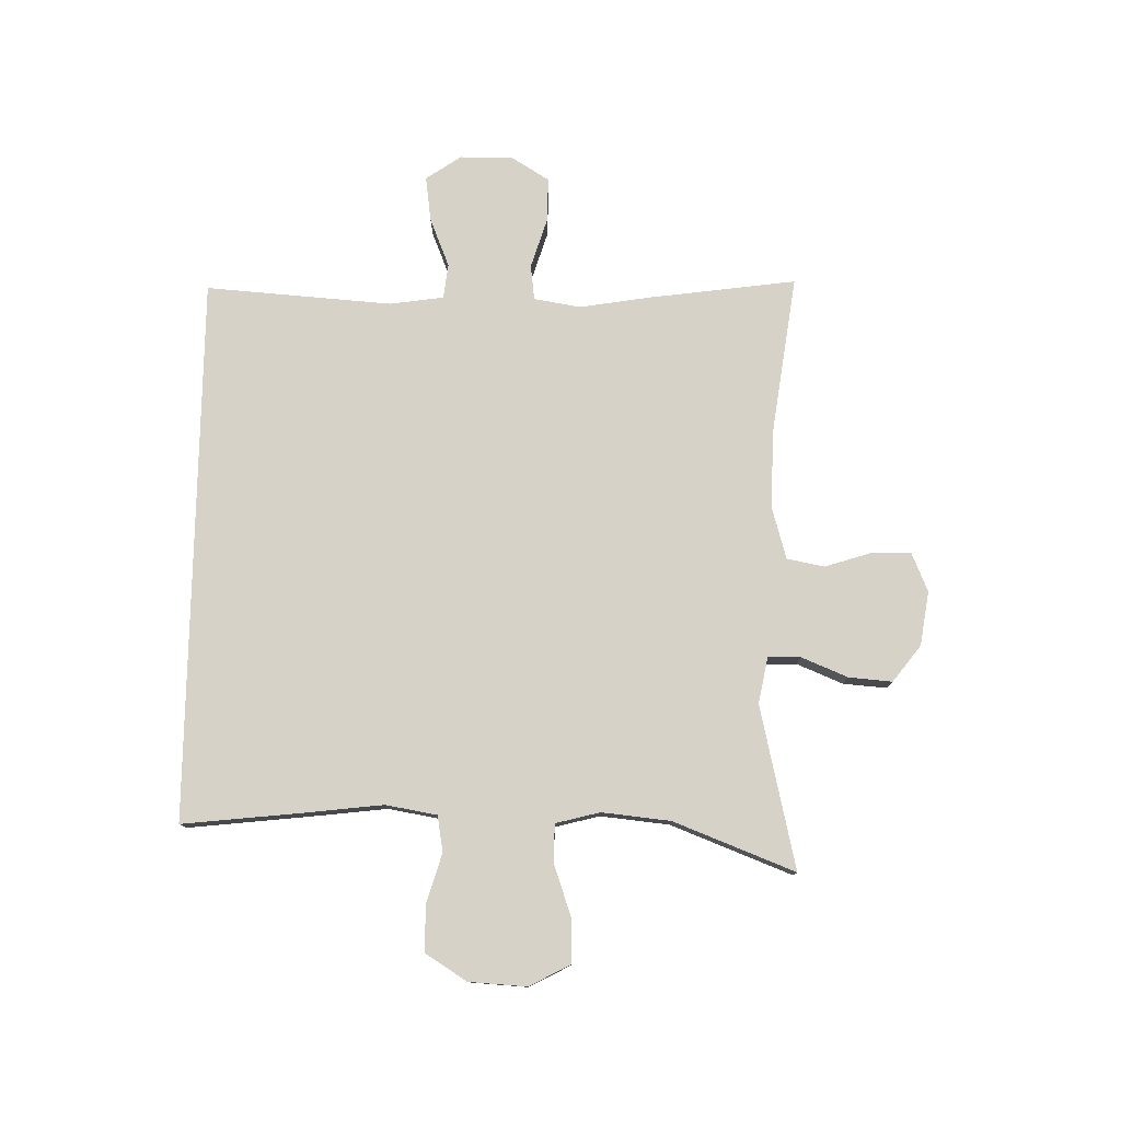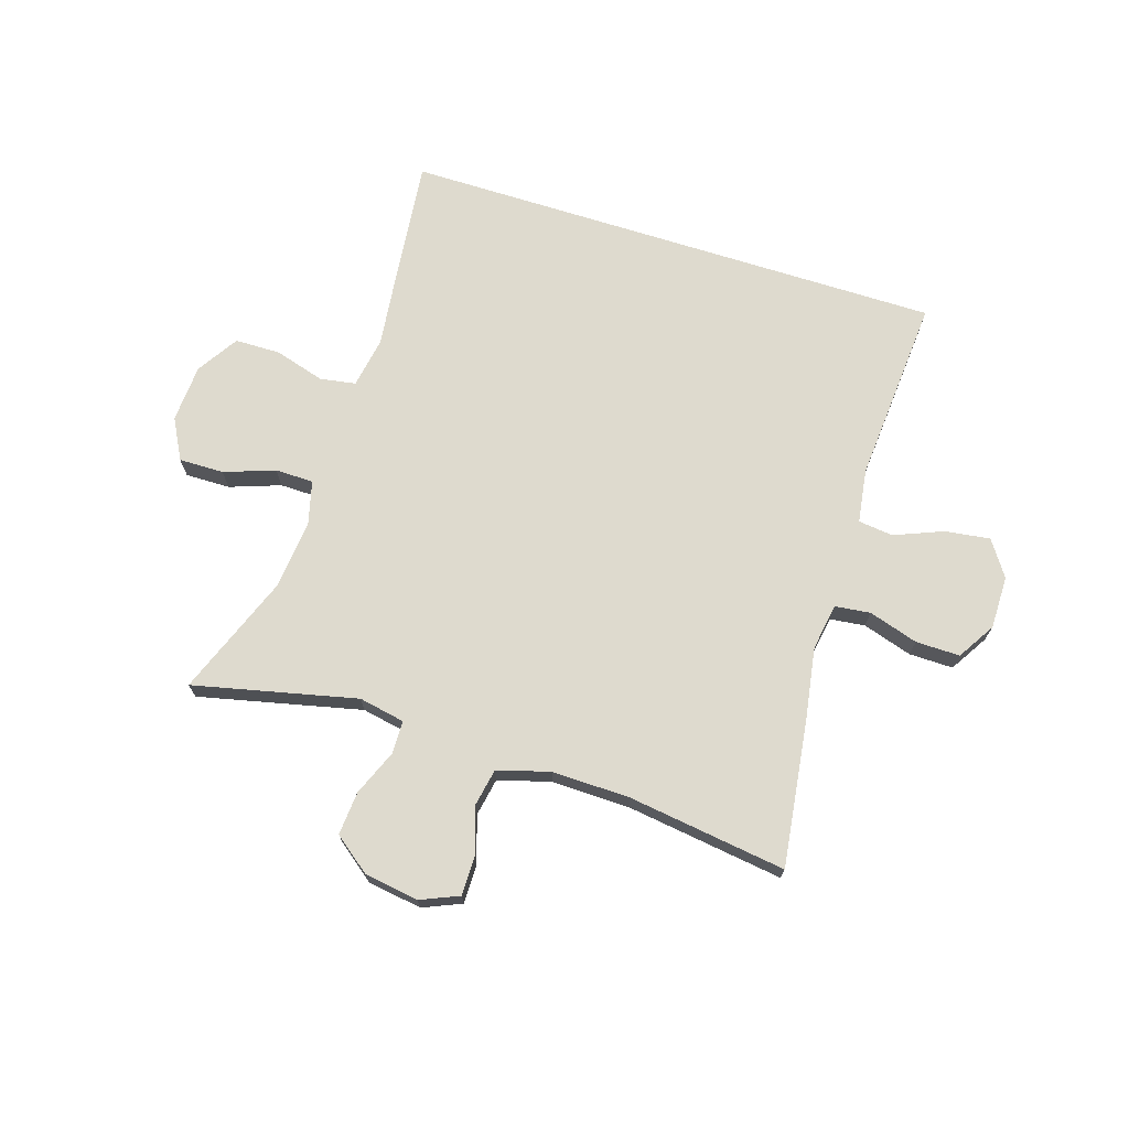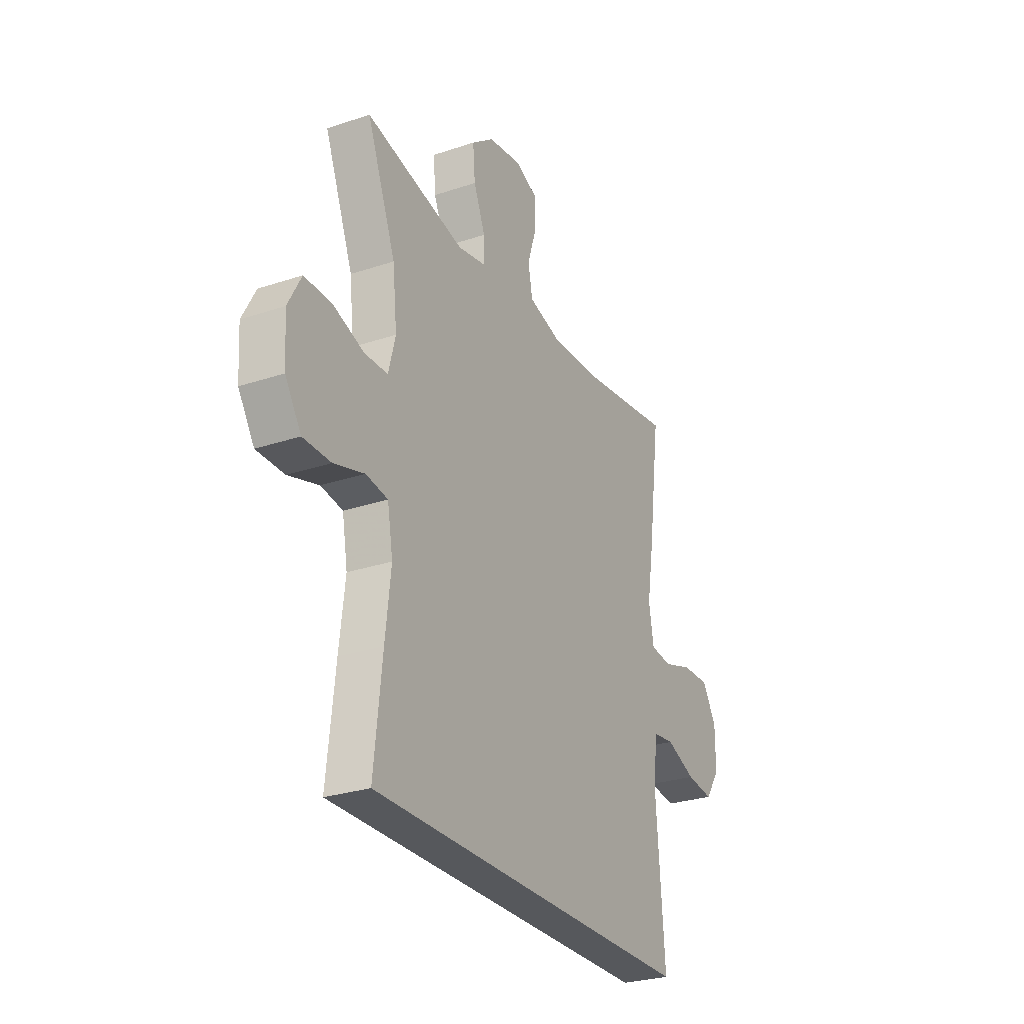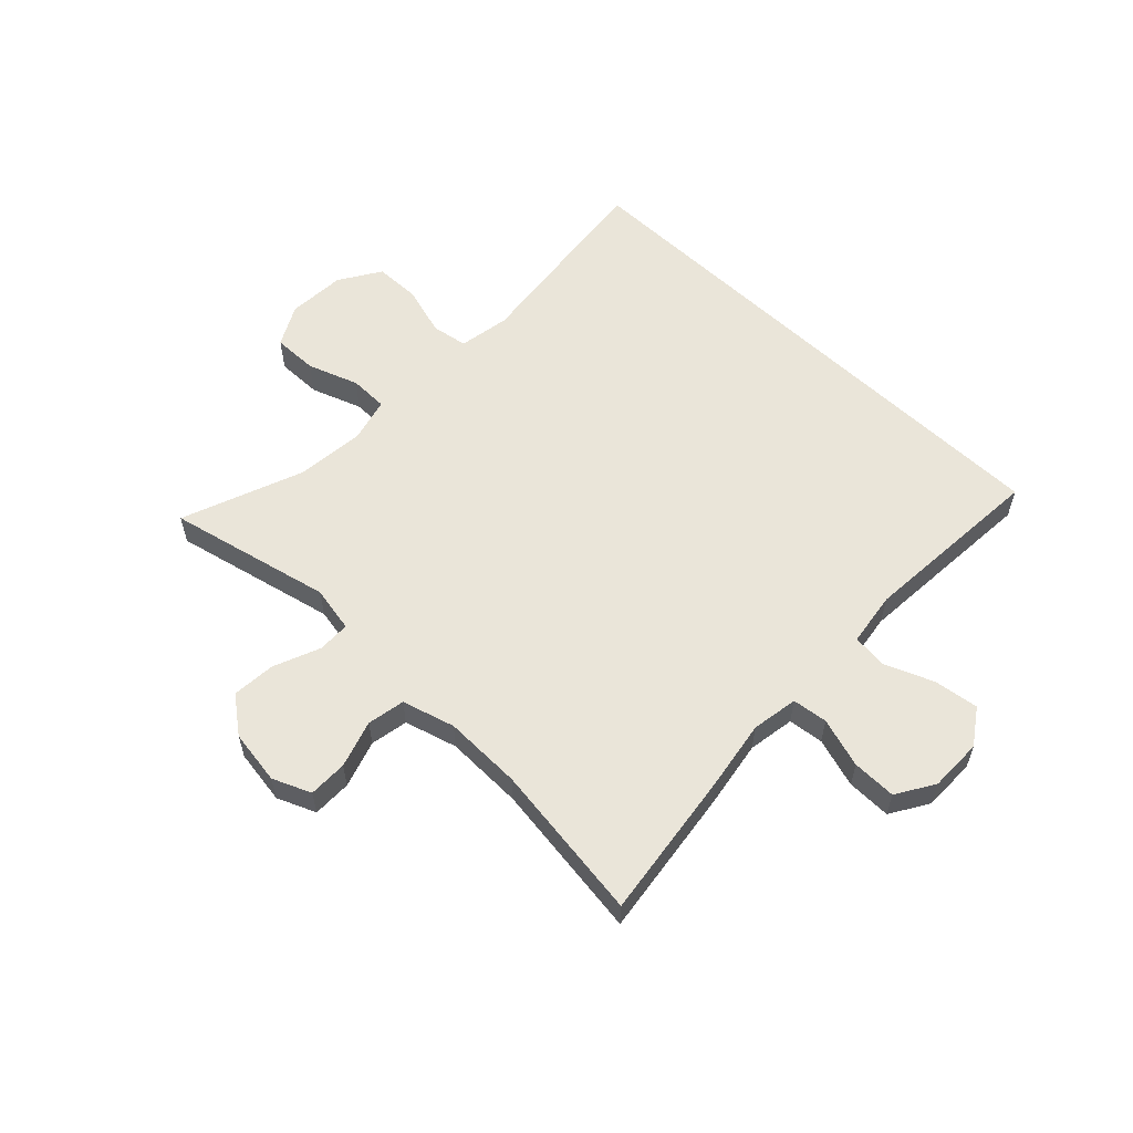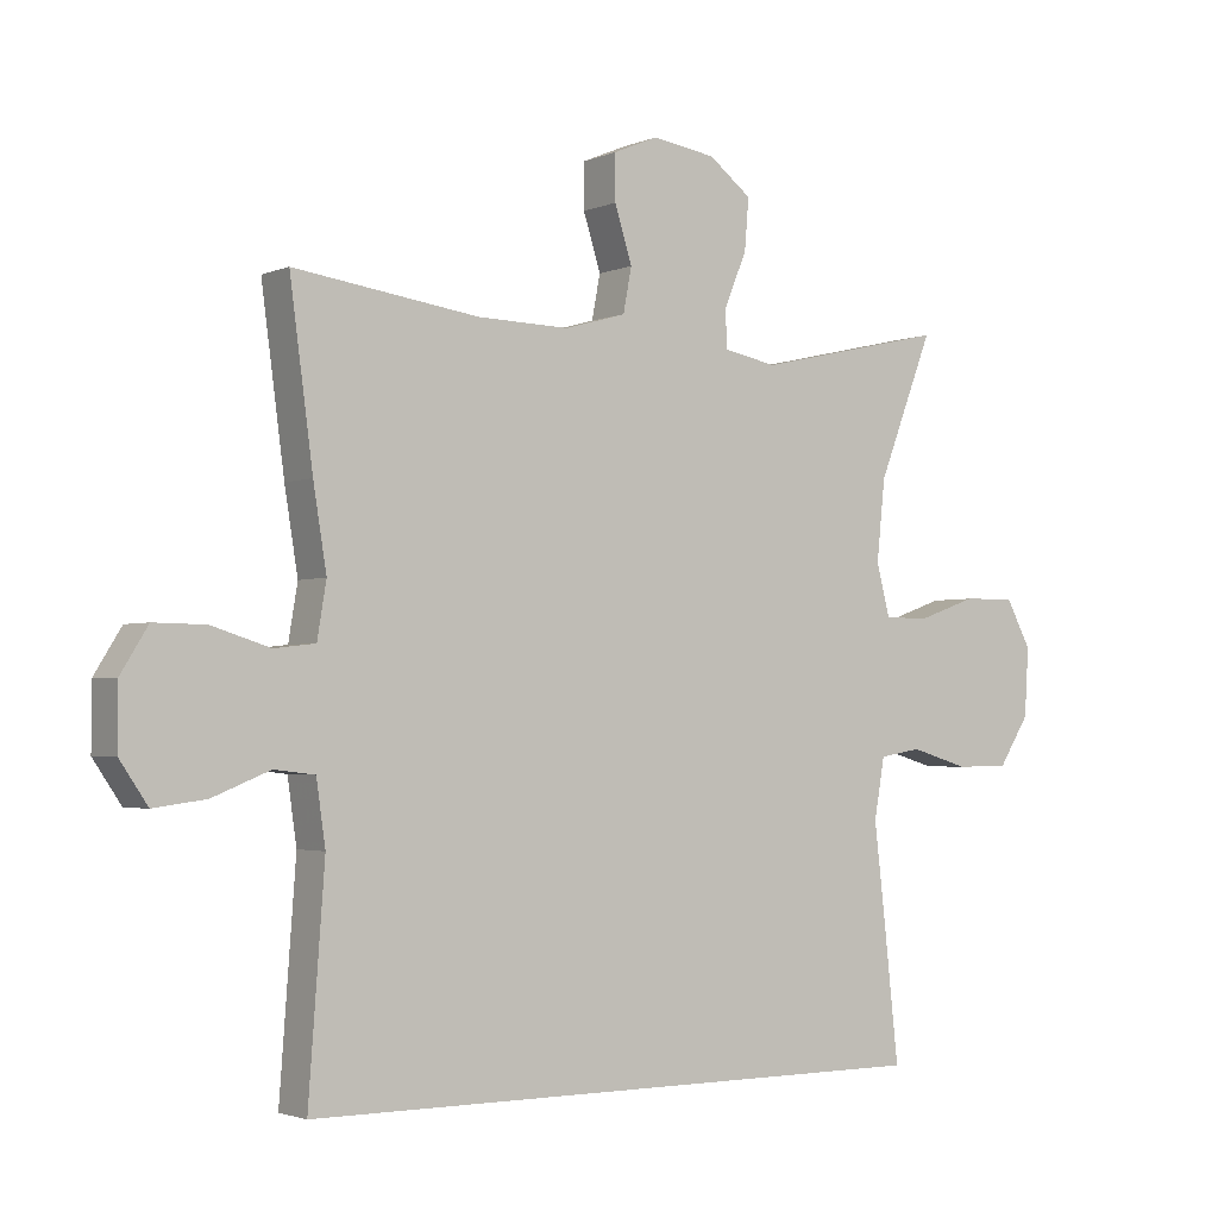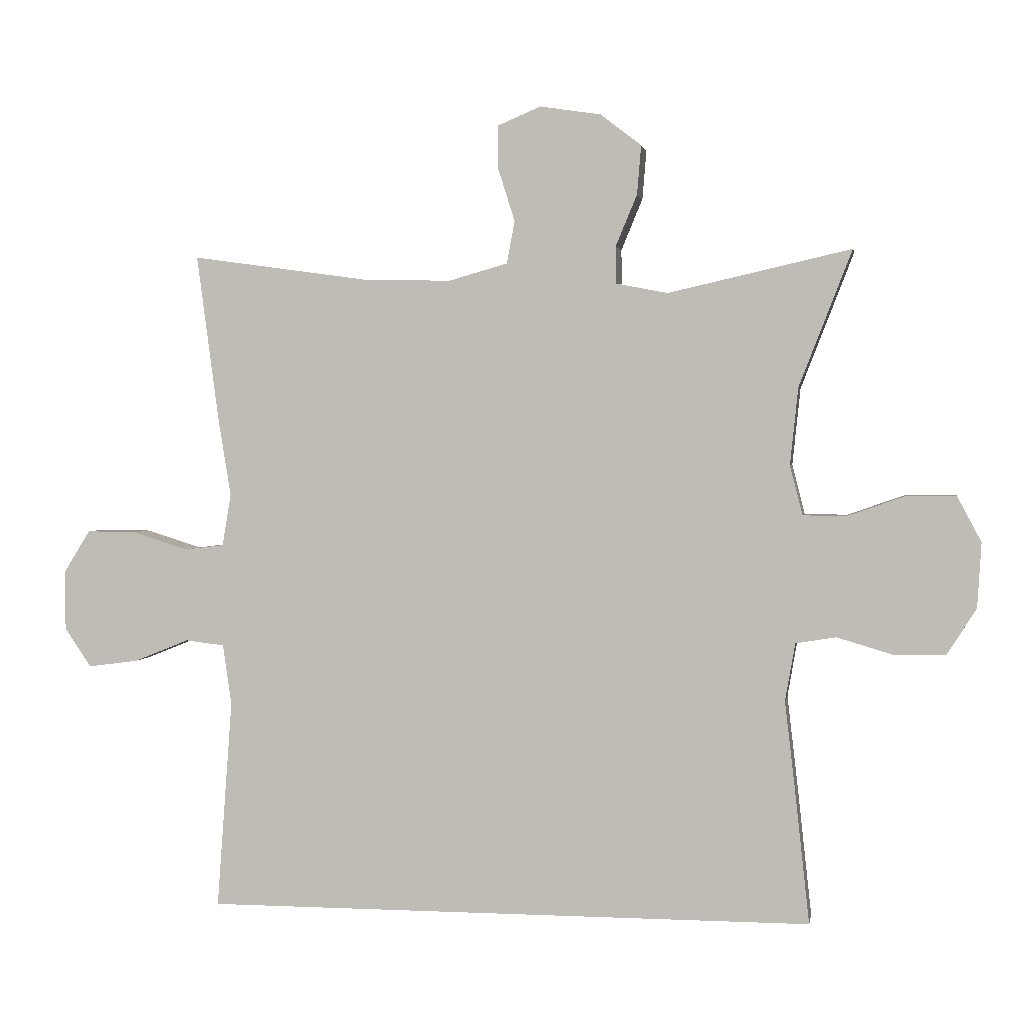
<metadata>
{"format":"obj","ext":"obj","renderer":"f3d","projection":"perspective","resolution":1024,"background":"white","views":[{"elev":78.1,"azim":-89.0,"up":"+Y"},{"elev":71.1,"azim":17.5,"up":"+Y"},{"elev":-27.7,"azim":-62.9,"up":"+Z"},{"elev":58.3,"azim":43.7,"up":"+Y"},{"elev":-2.4,"azim":144.7,"up":"+Z"},{"elev":1.8,"azim":-170.3,"up":"+Z"}]}
</metadata>
<code>
v -0.5 0.07 0.5
v -0.227 0.07 0.438
v -0.15 0.07 0.453
v -0.149 0.07 0.508
v -0.181 0.07 0.585
v -0.187 0.07 0.658
v -0.126 0.07 0.705
v -0.035 0.07 0.719
v 0.029 0.07 0.692
v 0.029 0.07 0.627
v 0.004 0.07 0.548
v 0.016 0.07 0.485
v 0.104 0.07 0.46
v 0.235 0.07 0.463
v 0.5 0.07 0.5
v 0.467 0.07 0.252
v 0.448 0.07 0.135
v 0.461 0.07 0.057
v 0.52 0.07 0.05
v 0.603 0.07 0.076
v 0.677 0.07 0.077
v 0.716 0.07 0.014
v 0.716 0.07 -0.075
v 0.676 0.07 -0.134
v 0.601 0.07 -0.124
v 0.519 0.07 -0.091
v 0.461 0.07 -0.098
v 0.448 0.07 -0.188
v 0.471 0.07 -0.5
v -0.44 0.07 -0.5
v -0.418 0.07 -0.297
v -0.403 0.07 -0.168
v -0.418 0.07 -0.082
v -0.478 0.07 -0.072
v -0.562 0.07 -0.097
v -0.638 0.07 -0.096
v -0.682 0.07 -0.027
v -0.688 0.07 0.07
v -0.652 0.07 0.138
v -0.577 0.07 0.137
v -0.492 0.07 0.107
v -0.428 0.07 0.108
v -0.409 0.07 0.182
v -0.421 0.07 0.297
v -0.5 0 0.5
v -0.227 0 0.438
v -0.15 0 0.453
v -0.149 0 0.508
v -0.181 0 0.585
v -0.187 0 0.658
v -0.126 0 0.705
v -0.035 0 0.719
v 0.029 0 0.692
v 0.029 0 0.627
v 0.004 0 0.548
v 0.016 0 0.485
v 0.104 0 0.46
v 0.235 0 0.463
v 0.5 0 0.5
v 0.467 0 0.252
v 0.448 0 0.135
v 0.461 0 0.057
v 0.52 0 0.05
v 0.603 0 0.076
v 0.677 0 0.077
v 0.716 0 0.014
v 0.716 0 -0.075
v 0.676 0 -0.134
v 0.601 0 -0.124
v 0.519 0 -0.091
v 0.461 0 -0.098
v 0.448 0 -0.188
v 0.471 0 -0.5
v -0.44 0 -0.5
v -0.418 0 -0.297
v -0.403 0 -0.168
v -0.418 0 -0.082
v -0.478 0 -0.072
v -0.562 0 -0.097
v -0.638 0 -0.096
v -0.682 0 -0.027
v -0.688 0 0.07
v -0.652 0 0.138
v -0.577 0 0.137
v -0.492 0 0.107
v -0.428 0 0.108
v -0.409 0 0.182
v -0.421 0 0.297
f 38 39 40 41
f 38 41 42
f 37 38 42
f 34 35 36 37
f 33 34 37 42
f 32 33 42 43
f 28 29 30 31
f 27 28 31 32
f 26 27 32 43
f 24 25 26
f 19 20 21 22
f 18 19 22 23
f 14 15 16 17
f 13 14 17 18
f 12 13 18
f 8 9 10 11
f 8 11 12
f 7 8 12
f 4 5 6 7
f 3 4 7 12
f 2 3 12 18
f 44 1 2 18
f 24 26 43 44
f 18 23 24 44
f 85 84 83 82
f 86 85 82
f 86 82 81
f 81 80 79 78
f 86 81 78 77
f 87 86 77 76
f 75 74 73 72
f 76 75 72 71
f 87 76 71 70
f 70 69 68
f 66 65 64 63
f 67 66 63 62
f 61 60 59 58
f 62 61 58 57
f 62 57 56
f 55 54 53 52
f 56 55 52
f 56 52 51
f 51 50 49 48
f 56 51 48 47
f 62 56 47 46
f 62 46 45 88
f 88 87 70 68
f 88 68 67 62
f 1 45 46 2
f 2 46 47 3
f 3 47 48 4
f 4 48 49 5
f 5 49 50 6
f 6 50 51 7
f 7 51 52 8
f 8 52 53 9
f 9 53 54 10
f 10 54 55 11
f 11 55 56 12
f 12 56 57 13
f 13 57 58 14
f 14 58 59 15
f 15 59 60 16
f 16 60 61 17
f 17 61 62 18
f 18 62 63 19
f 19 63 64 20
f 20 64 65 21
f 21 65 66 22
f 22 66 67 23
f 23 67 68 24
f 24 68 69 25
f 25 69 70 26
f 26 70 71 27
f 27 71 72 28
f 28 72 73 29
f 29 73 74 30
f 30 74 75 31
f 31 75 76 32
f 32 76 77 33
f 33 77 78 34
f 34 78 79 35
f 35 79 80 36
f 36 80 81 37
f 37 81 82 38
f 38 82 83 39
f 39 83 84 40
f 40 84 85 41
f 41 85 86 42
f 42 86 87 43
f 43 87 88 44
f 44 88 45 1

</code>
